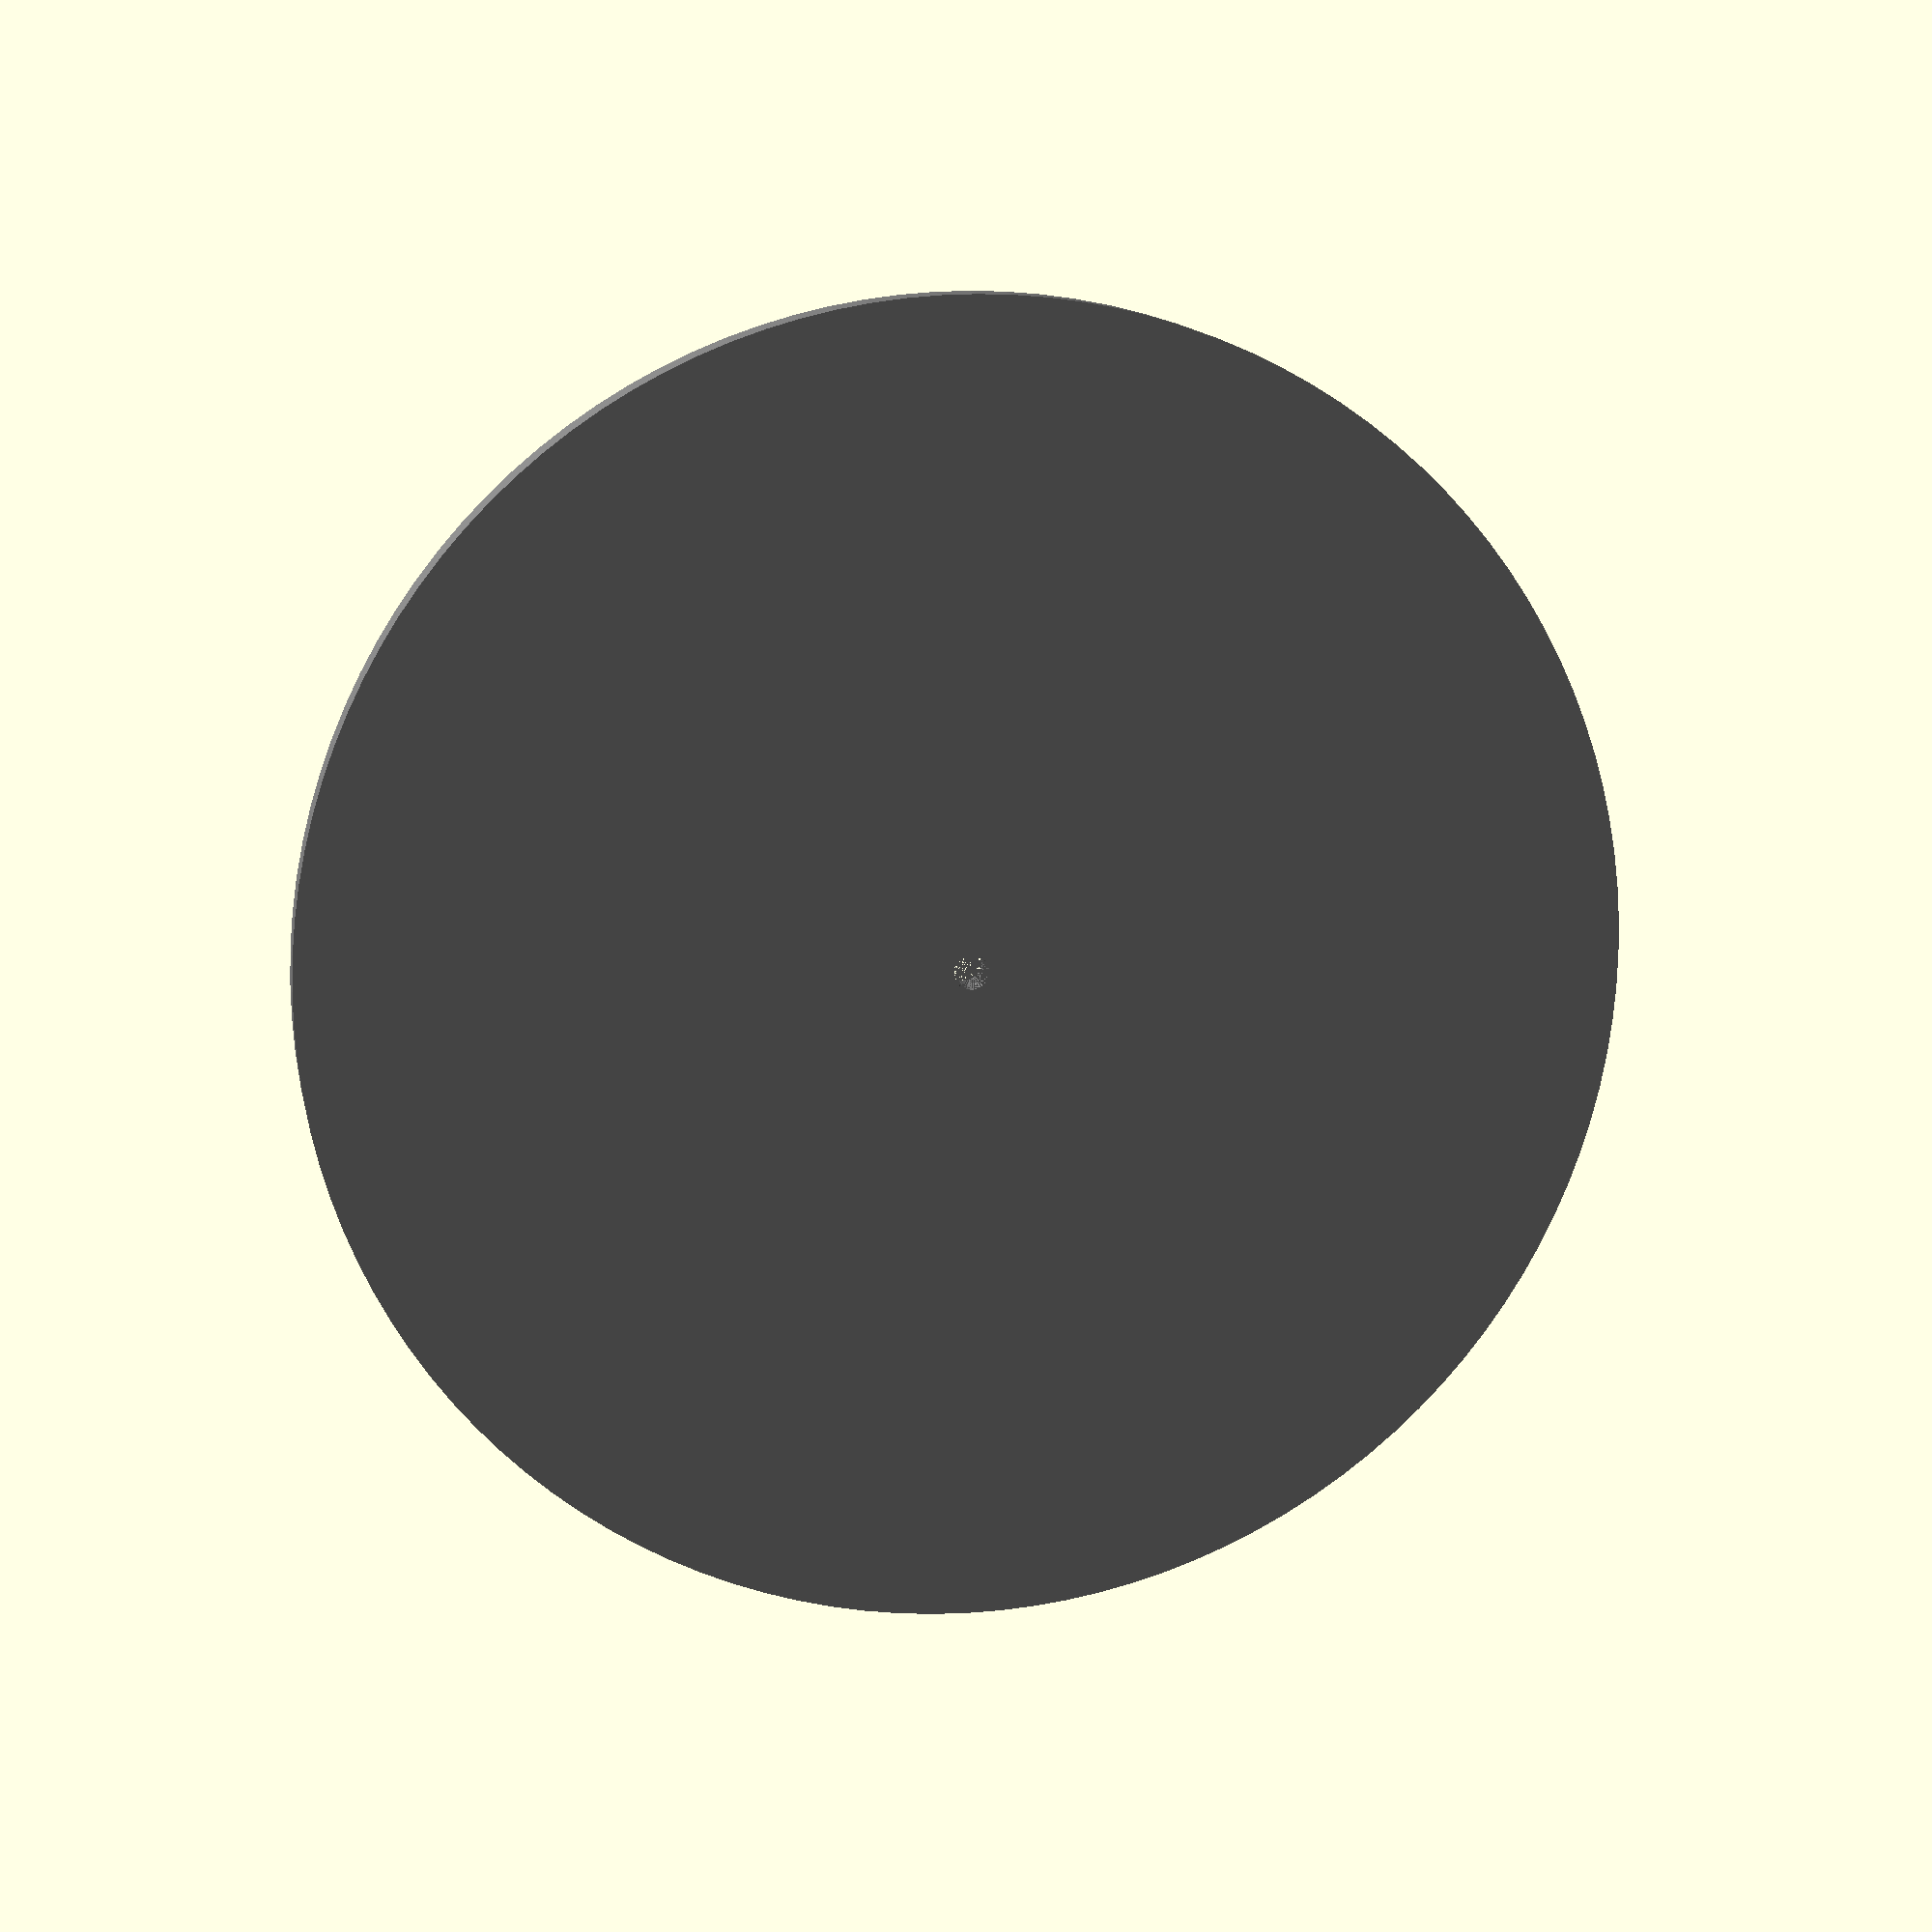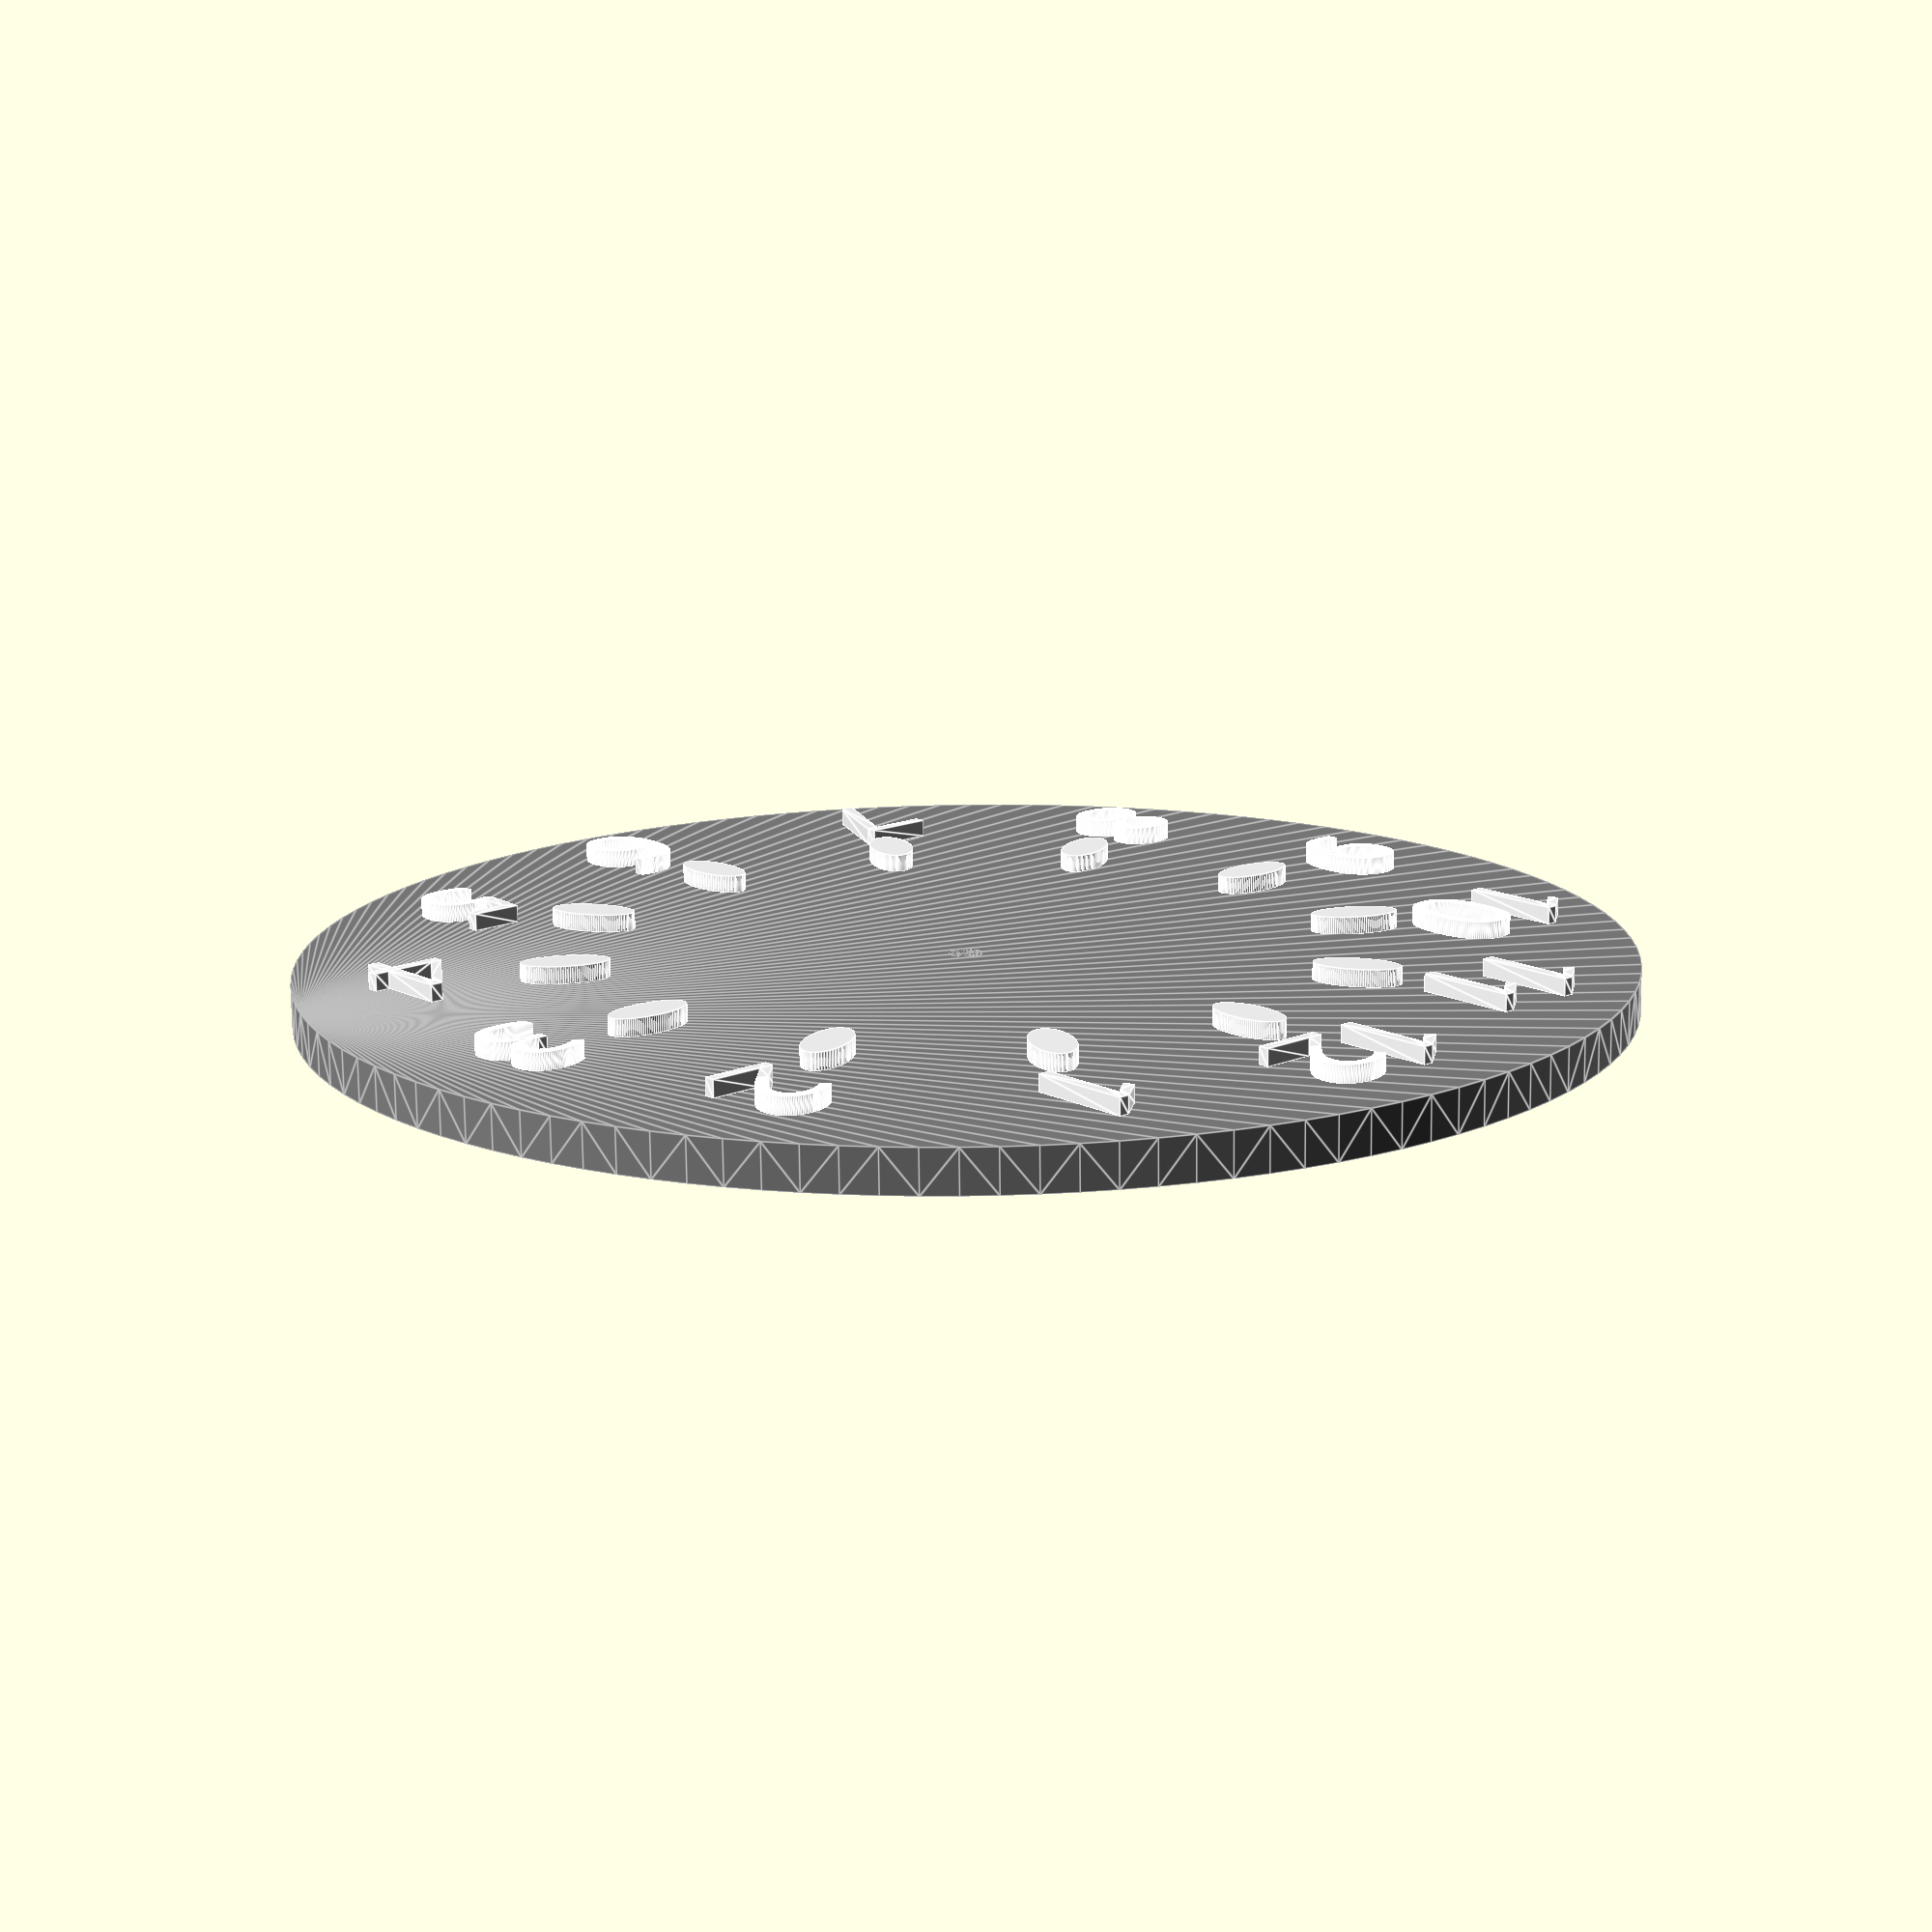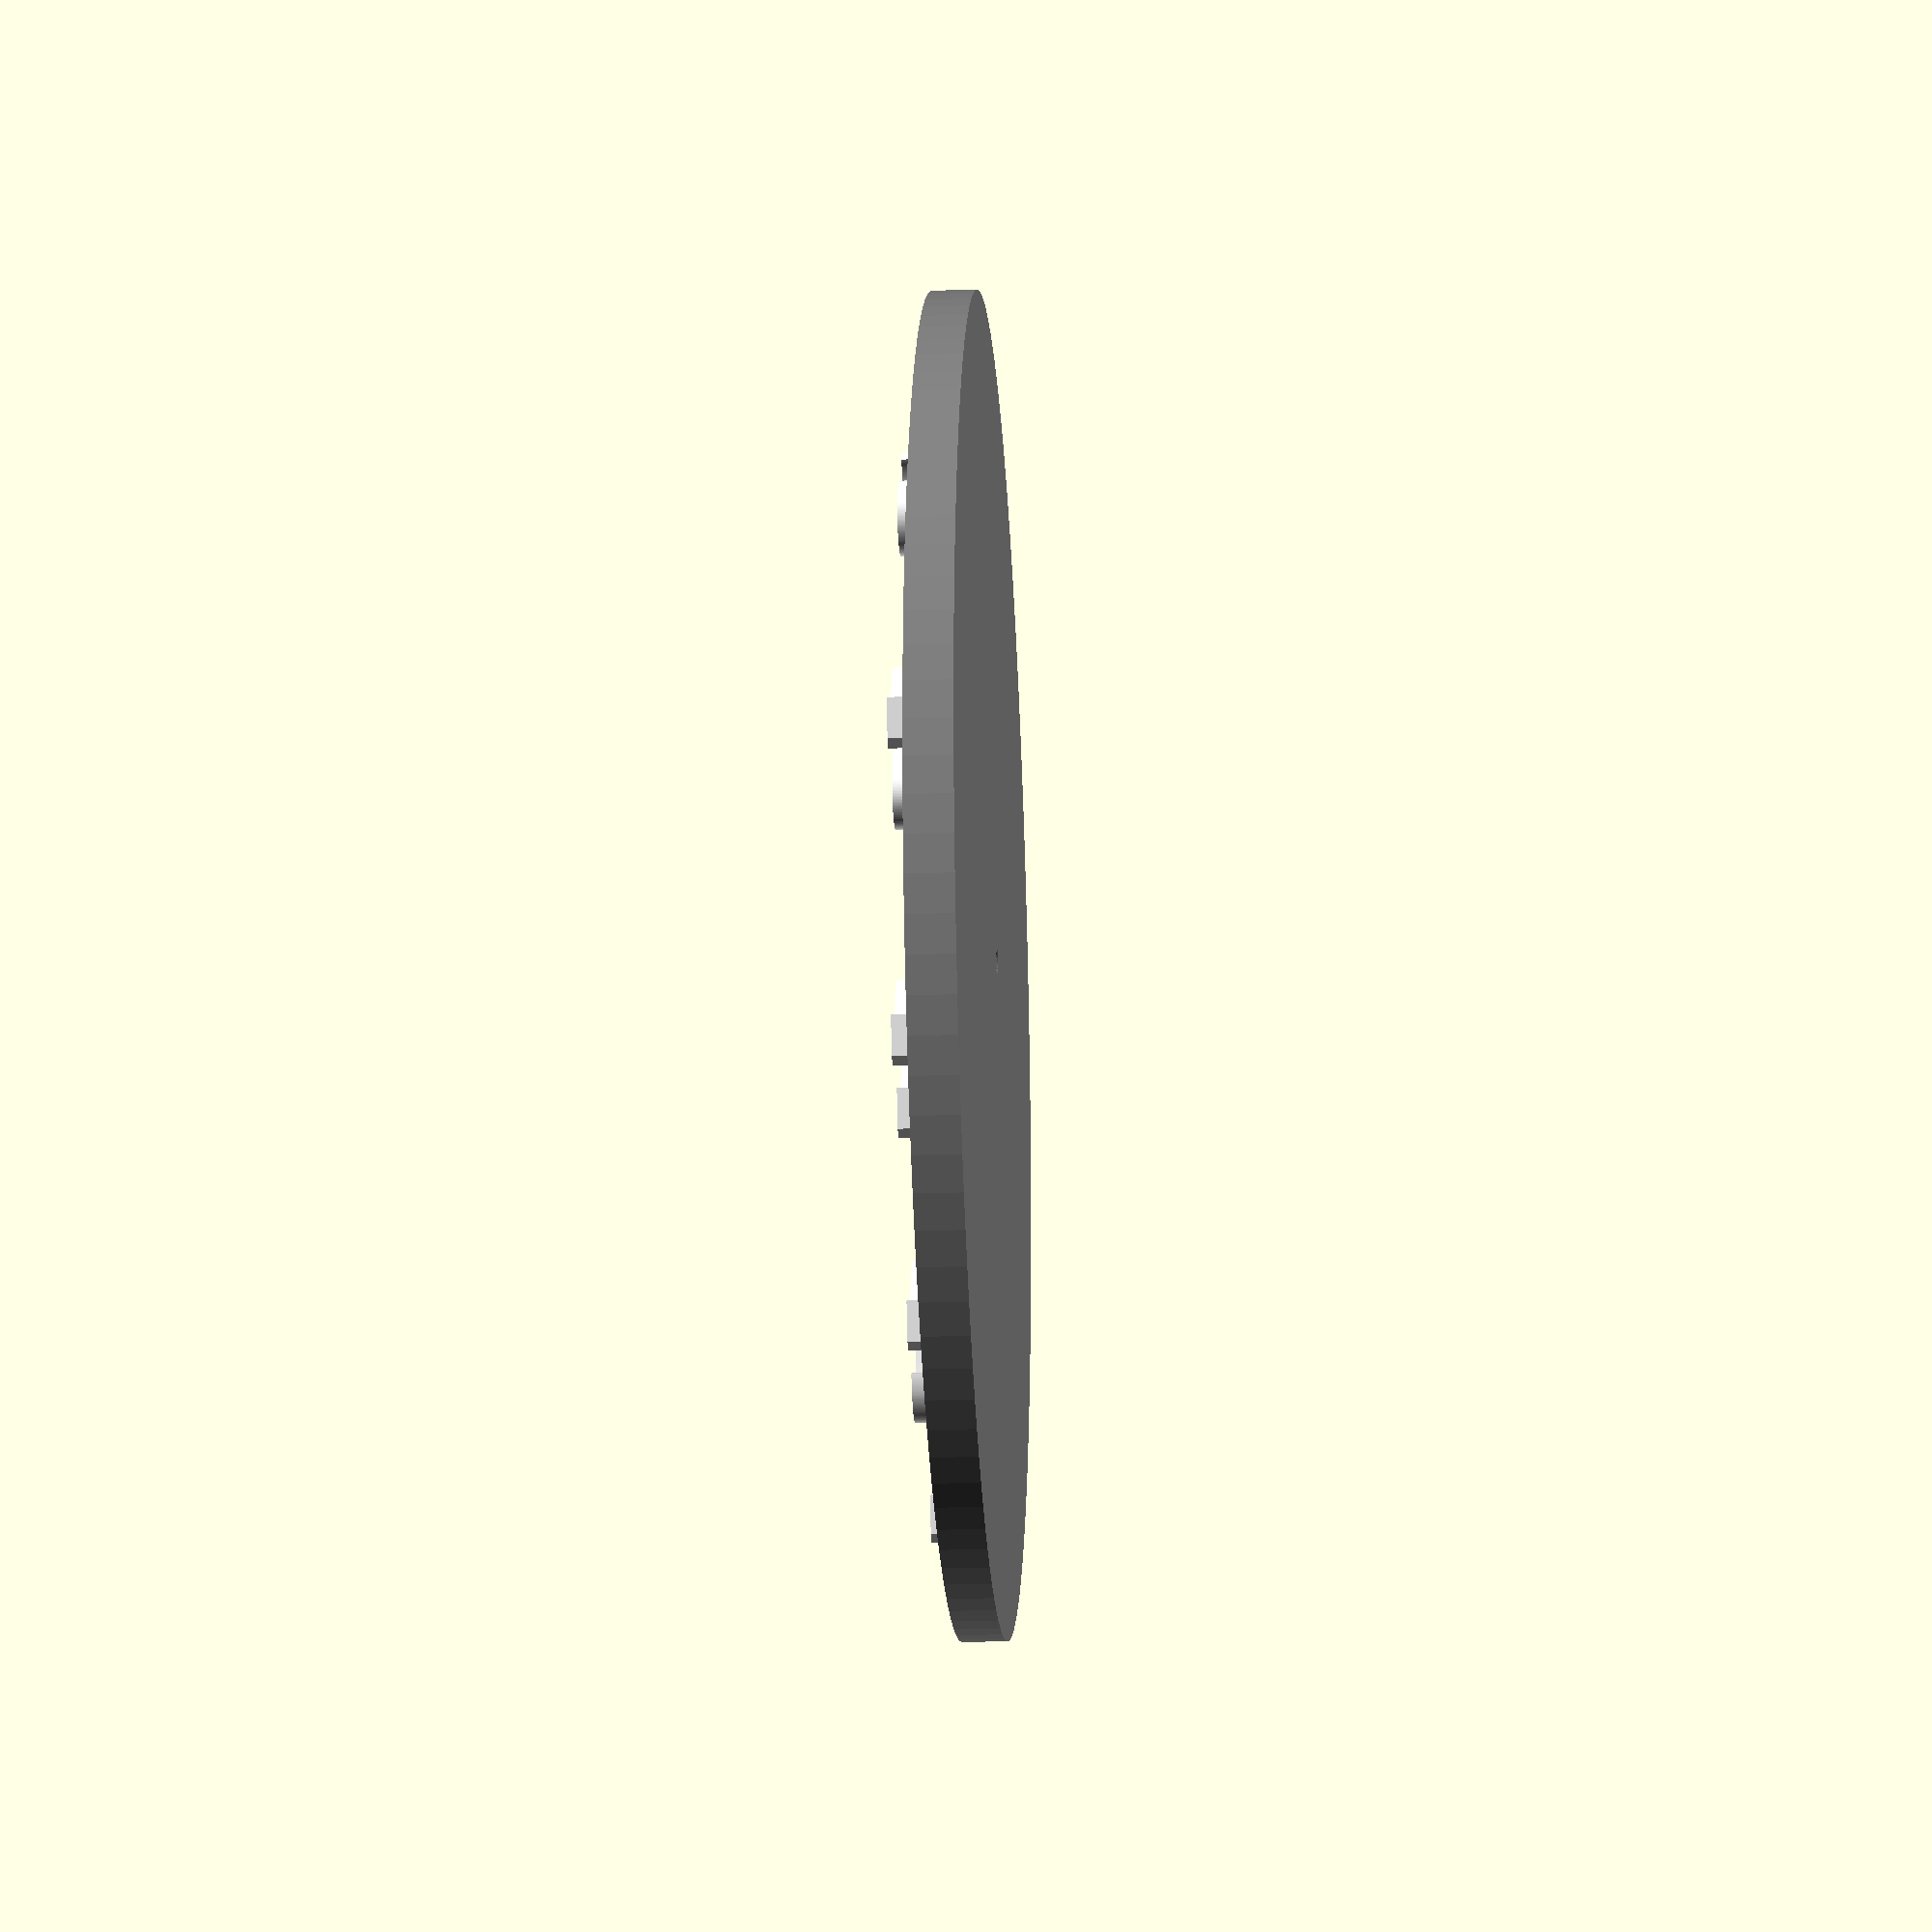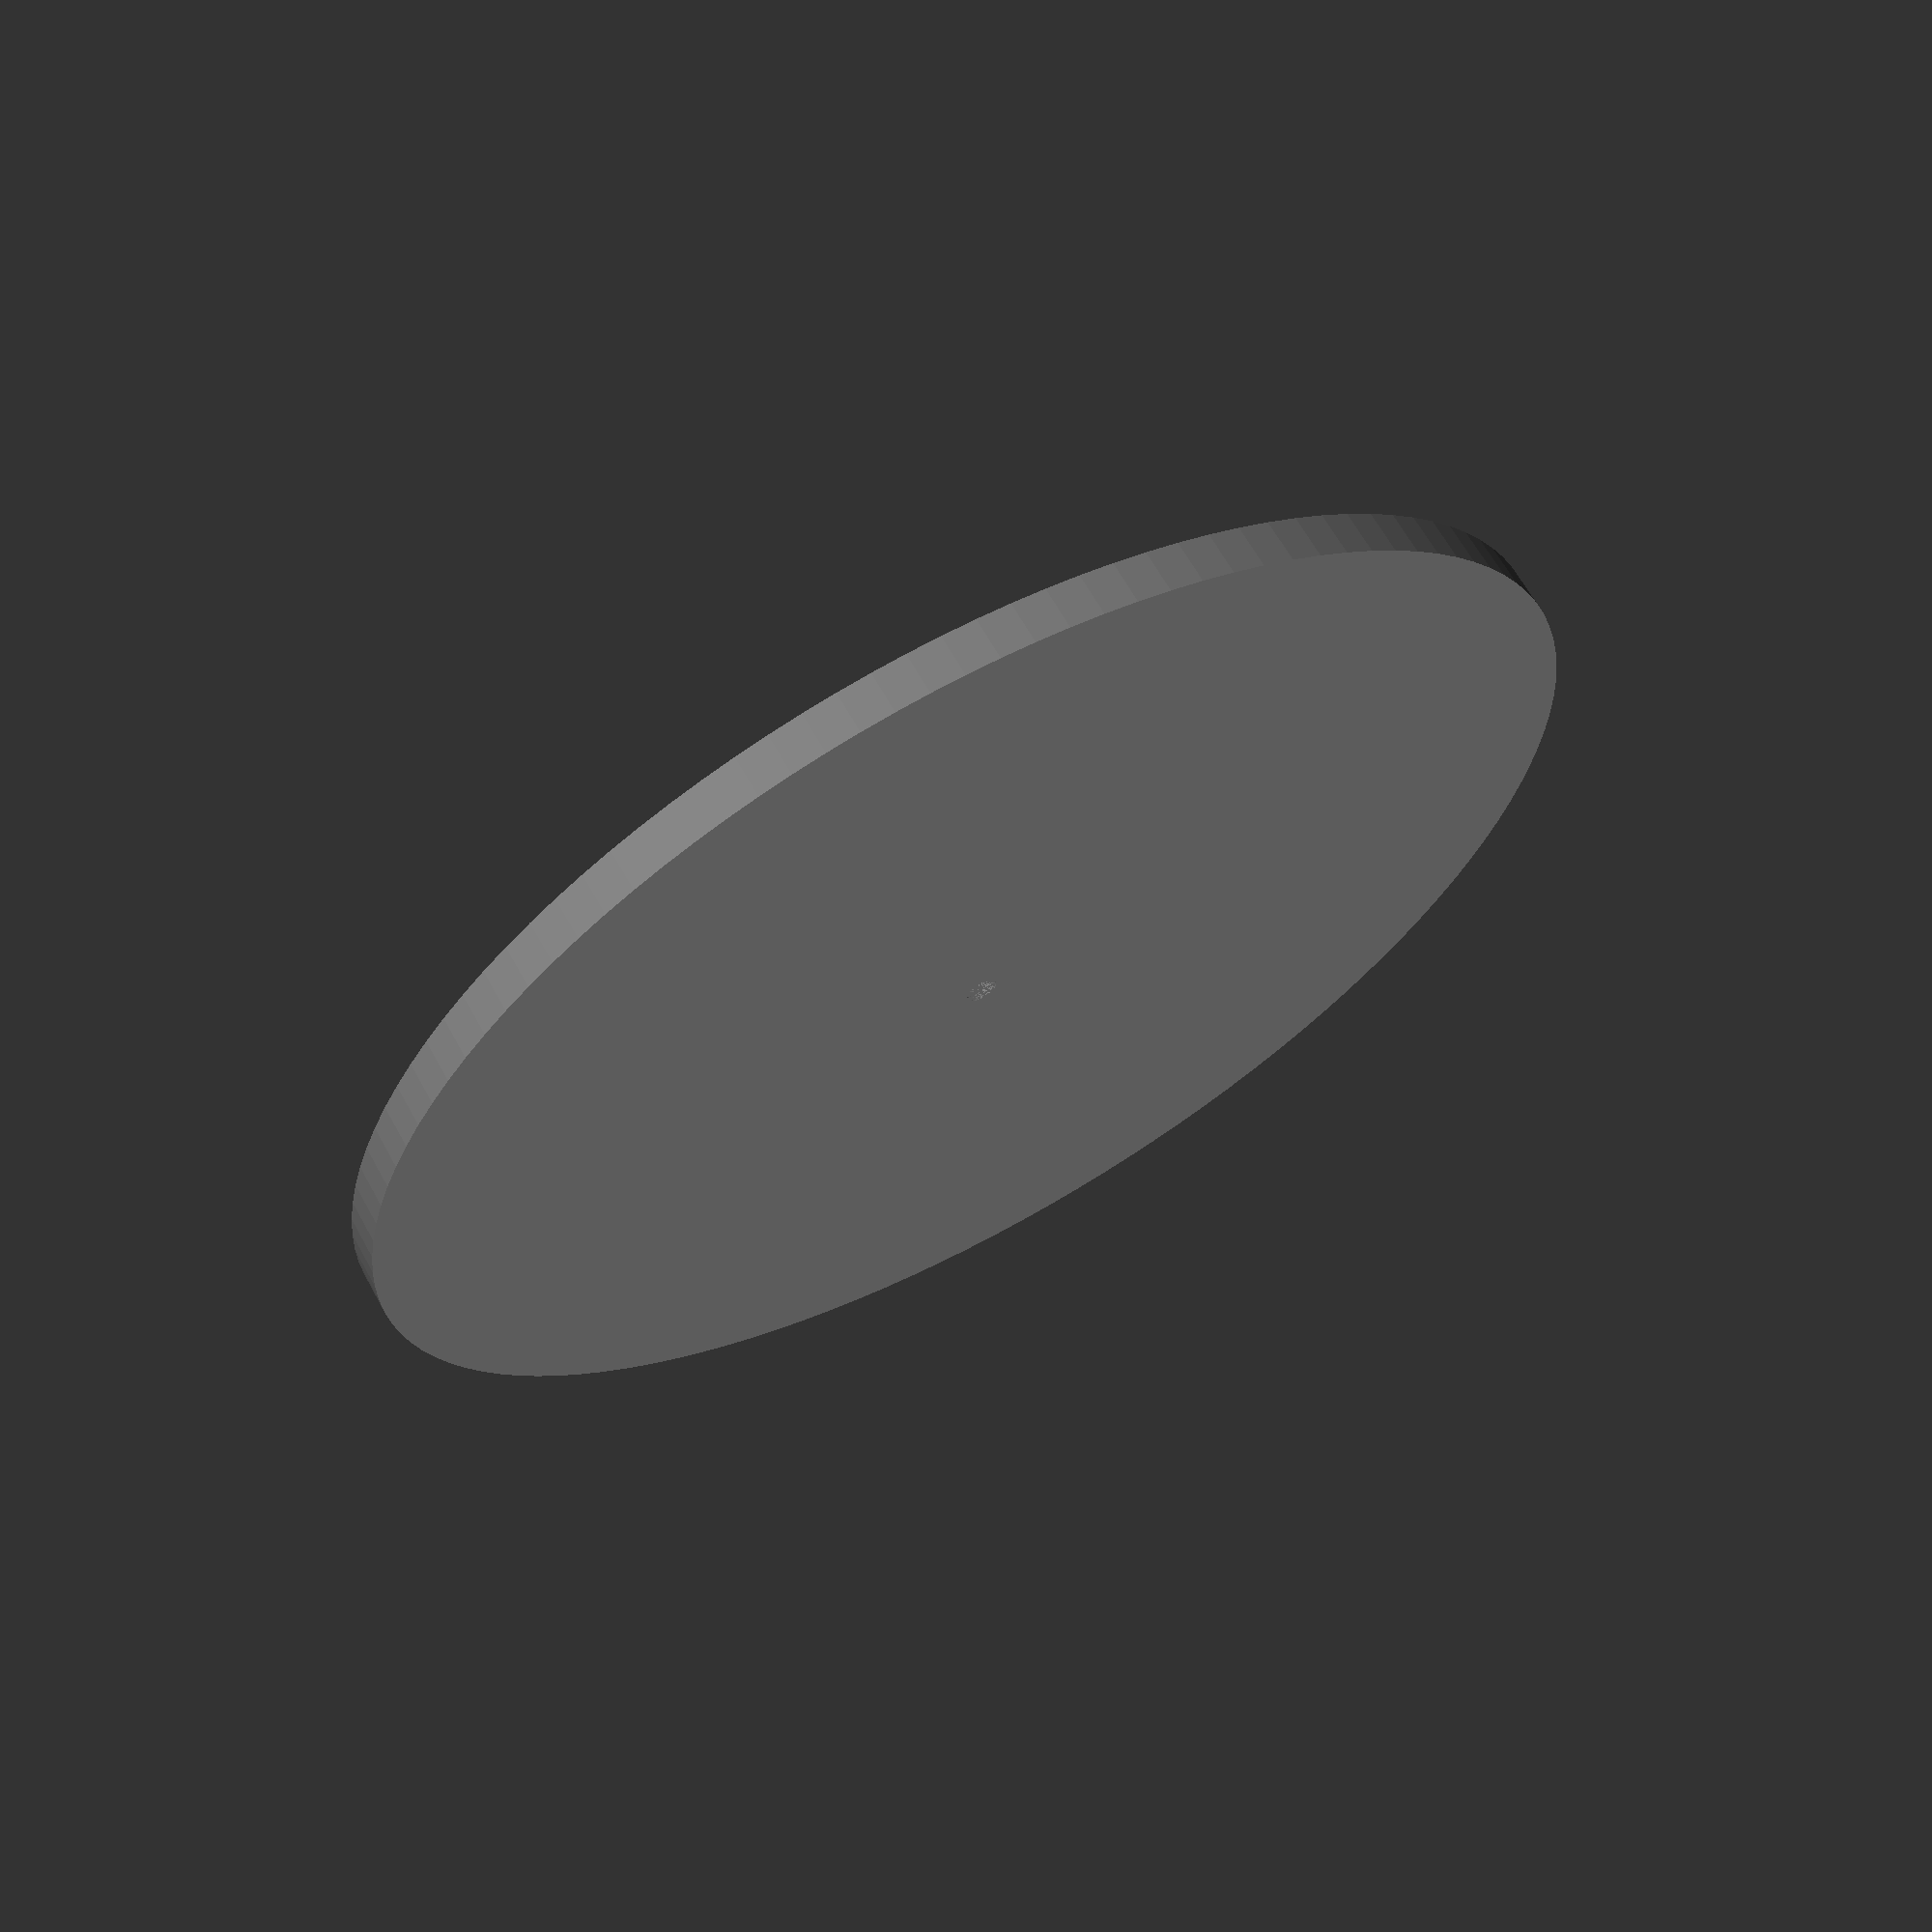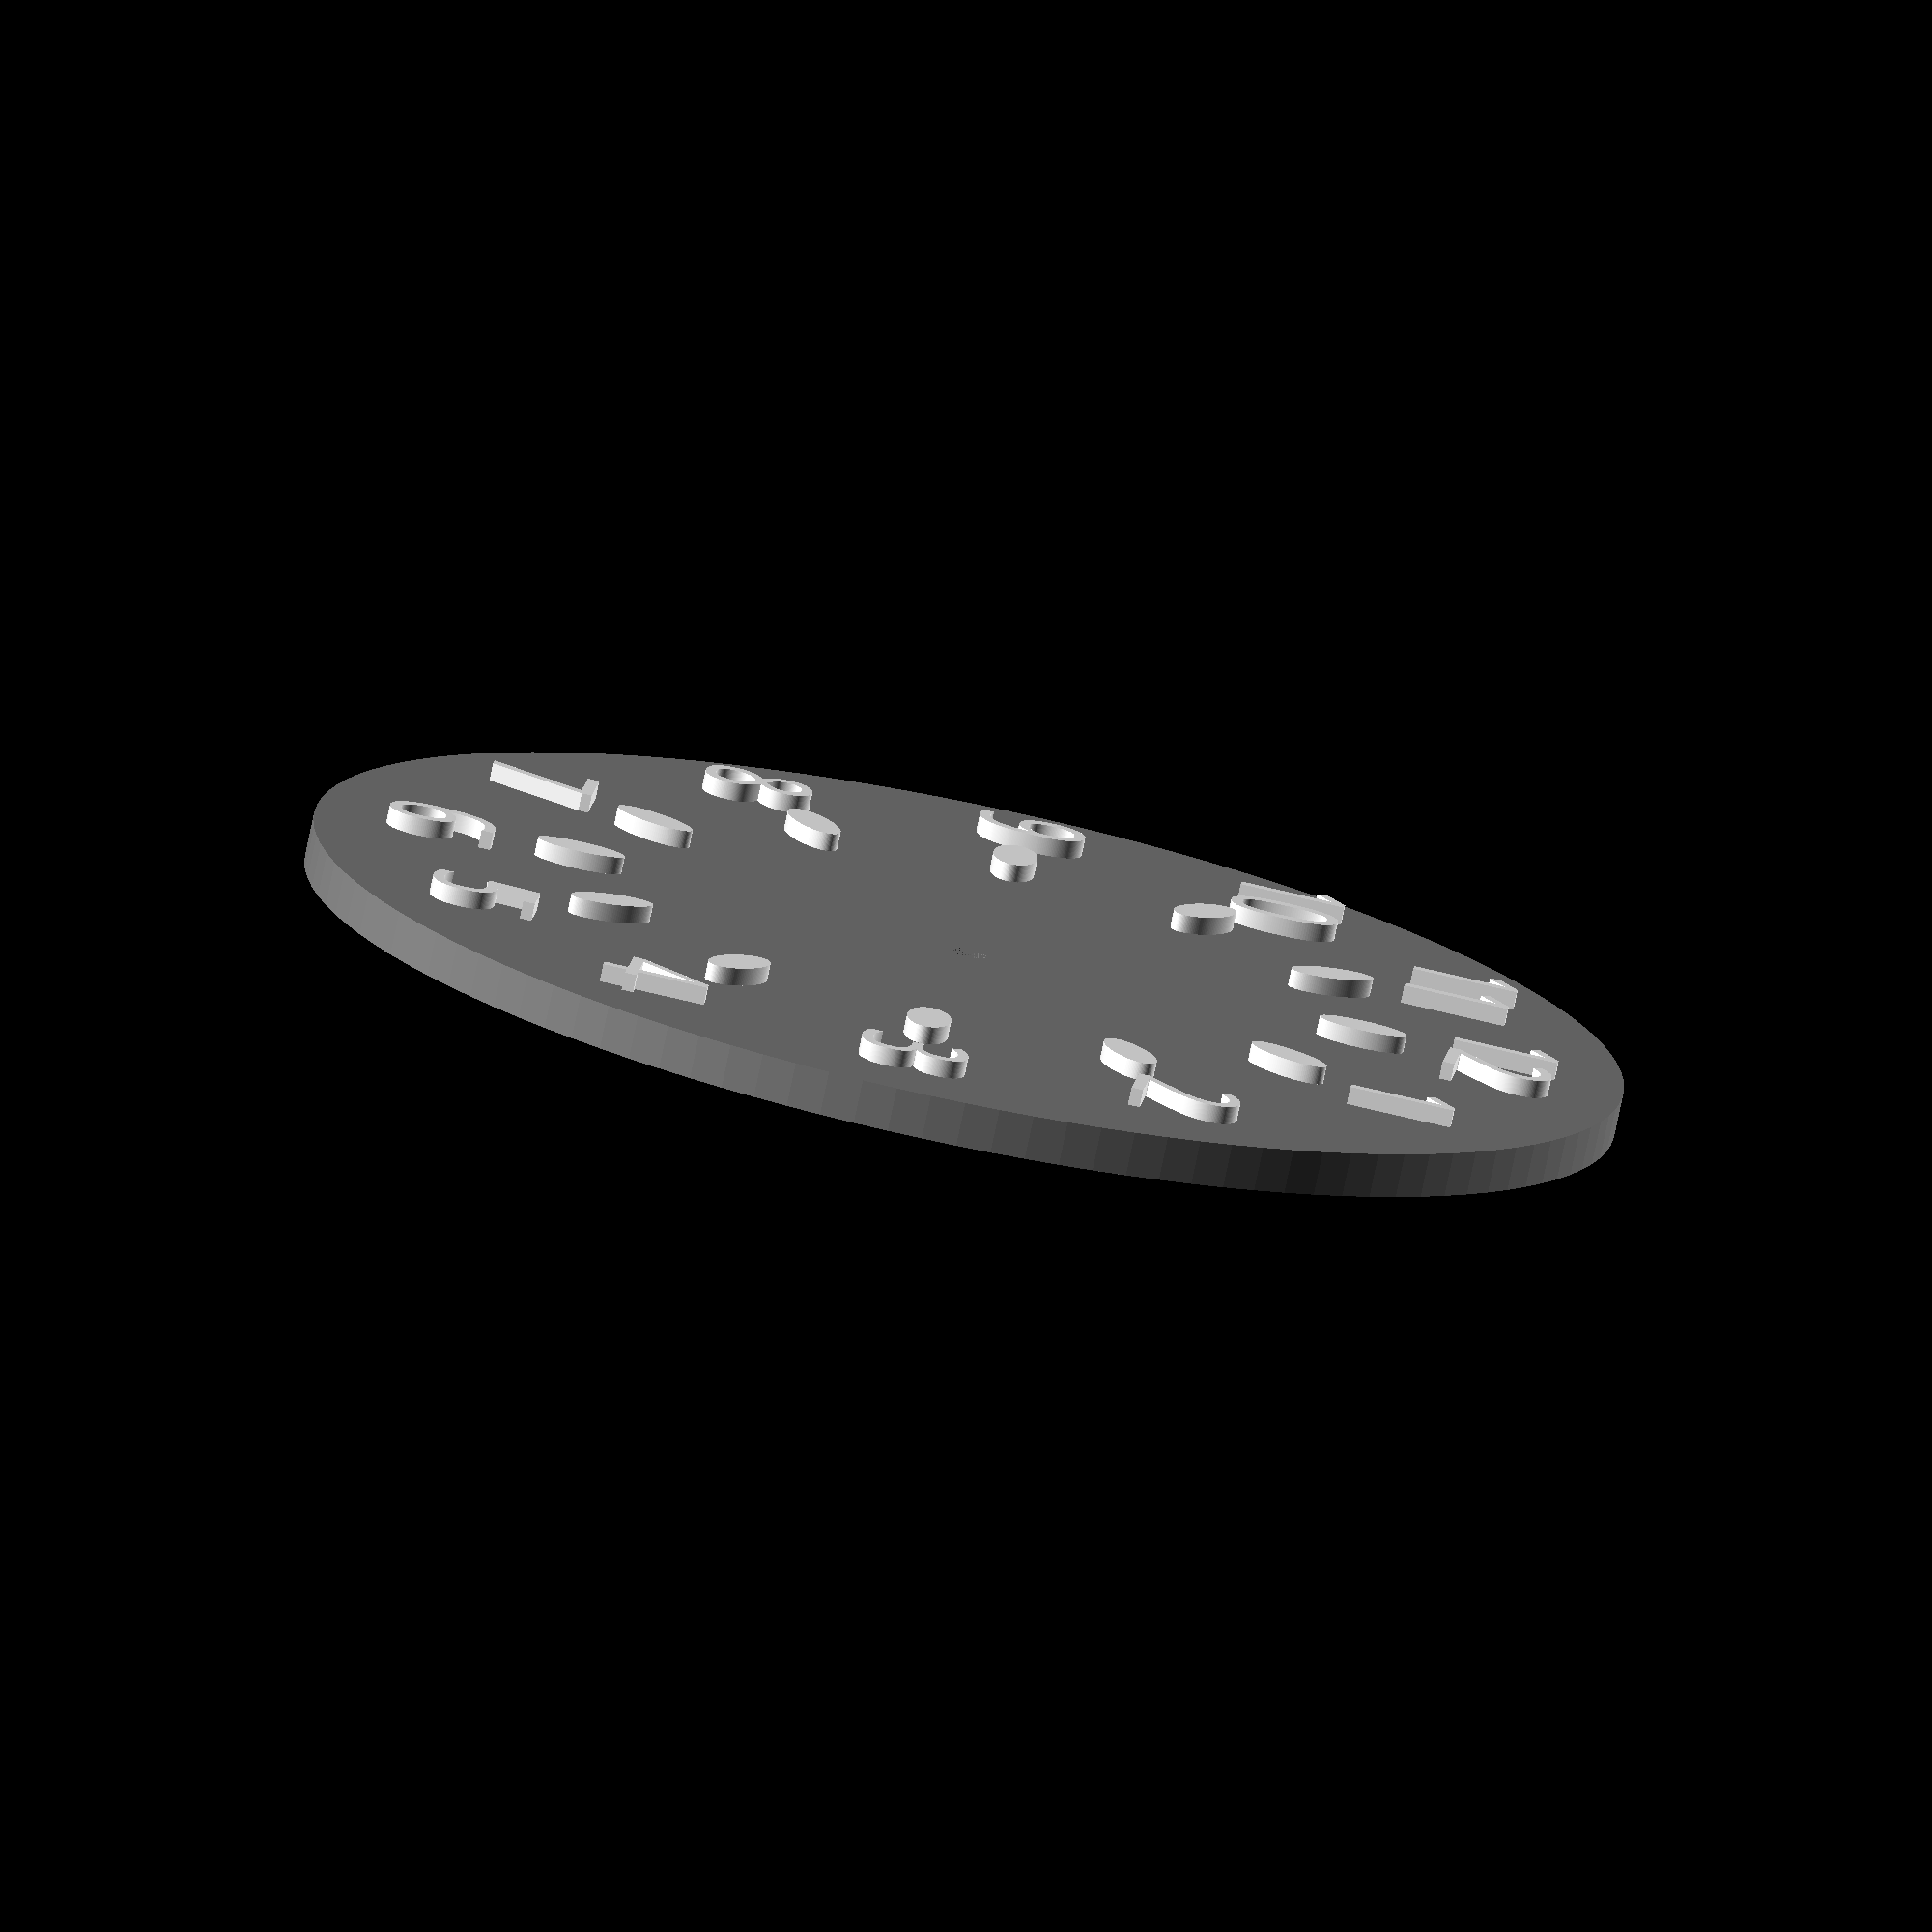
<openscad>
// Customizable Wall Clock
// Copyright: Olle Johansson 2018
// License: CC BY-SA

//CUSTOMIZER VARIABLES

/* [Clock] */

// Height in mm
height = 5; // [5:50]

// Diameter in mm of clock face
diameter_of_clock = 150; // [100:300]

// Diameter in mm of center hole
diameter_of_hole = 4.0; // [3.0:0.1:10.0]

// Thickness in mm of walls
thickness_of_wall = 5; // [2:0.1:10]

// Width in mm of chamfer of clock edge
width_of_chamfer = 0; // [0:0.1:10]

/* [Hours] */

// Type of hour symbols
type_of_hours = "Numbers"; // [None, Numbers, Text, Roman]

// Raise or cutout hours
raise_hours = "Raise"; // [Raise, Cutout]

// Rotate hours
rotation_of_hours = "None"; // [None, Rotated, Angled]

// Height in mm of numbers
height_of_hours = 2; // [0.5:0.1:4]

// Distance in mm of numbers from edge
distance_of_hours = 5; // [5:20]

// Font size of numbers
size_of_hours = 12; // [5:20]

// Font of hour numbers
font_of_hours = "Gotham";

/* [Hour markers] */

// Type of hour markers
type_of_hour_markers = "Circle"; // [None, Circle, Line]

// Width in mm of hour markers
width_of_markers = 5; // [1:20]

// Height (or diameter) in mm of hour markers
height_of_markers = 10; // [1:20]

// Distance in mm of markers from clock edge
distance_of_markers = 25; // [5:80]

/* [Hour texts] */

text_hour_one = "ett";
text_hour_two = "två";
text_hour_three = "tre";
text_hour_four = "fyra";
text_hour_five = "fem";
text_hour_six = "sex";
text_hour_seven = "sju";
text_hour_eight = "åtta";
text_hour_nine = "nio";
text_hour_ten = "tio";
text_hour_eleven = "elva";
text_hour_twelve = "tolv";

//CUSTOMIZER VARIABLES END

/* [Hidden] */

$fn = 120;

positions = [ for(angle = [30 : 30 : 360]) angle ];
hours_text = [
    text_hour_one,
    text_hour_two,
    text_hour_three,
    text_hour_four,
    text_hour_five,
    text_hour_six,
    text_hour_seven,
    text_hour_eight,
    text_hour_nine,
    text_hour_ten,
    text_hour_eleven,
    text_hour_twelve
];
roman_numerals = [
    "I", "II", "III", "IV", "V", "VI",
    "VII", "VIII", "IX", "X", "XI", "XII"
];

function hour_text(hour) = hours_text[hour - 1];
function hour_roman(hour) = roman_numerals[hour - 1];

/* ** Utility modules ** */

module circled_pattern(number) {
    rotation_angle = 360 / number;
    last_angle = 360 - rotation_angle;
    for(rotation = [rotation_angle : rotation_angle : 360])
        rotate([0, 0, rotation])
        children();
}

/* ** Clock base ** */

module center_hole() {
    cylinder(h=height, d=diameter_of_hole);
}

module backside() {
    cylinder(
        h=height - thickness_of_wall,
        d=diameter_of_clock  - thickness_of_wall * 2);
}

module clock_base() {
    difference() {
        hull() {
            cylinder(h=height, d=diameter_of_clock - width_of_chamfer);
            cylinder(h=height - width_of_chamfer, d=diameter_of_clock);
        }
        
        center_hole();
        backside();
    }
}

/* ** Clock face ** */

function rotation_angle(hour) = (rotation_of_hours == "None")
    ? 270 + positions[hour - 1]
    : (rotation_of_hours == "Rotated")
        ? 270 : 0;

module clock_face() {
    union() {
        if (type_of_hours != "None") hours();
        if (type_of_hour_markers != "None") hour_markers();
    }
}

module hour_text(hour, size, font) {
    if (type_of_hours == "Roman")
        text(roman_numerals[hour - 1], size = size, font = font, halign = "center", valign = "center");
    else if (type_of_hours == "Text")
        text(hour_text(hour), size = size, font = font, halign = "center", valign = "center");
    else text(str(hour), size = size, font = font, halign = "center", valign = "center");
}

module hours() {
    for (hour = [1:12]) {
        hour_offset = size_of_hours * 0.75;
        rotate([0, 0, -positions[hour - 1]])
        translate([diameter_of_clock / 2  - distance_of_hours - hour_offset, 0, height])
        rotate([0, 0, rotation_angle(hour)])
        linear_extrude(height_of_hours)
        hour_text(hour, size_of_hours, font_of_hours);
    }
}

module hour_marker() {
    if (type_of_hour_markers == "Circle")
        scale([1, width_of_markers / height_of_markers, 1])
        cylinder(h = height_of_hours, d = height_of_markers);
    else if (type_of_hour_markers == "Line") 
        square(size = [height_of_markers, width_of_markers], center = true);
}

module hour_markers() {
    circled_pattern(12) {
        translate([diameter_of_clock / 2 - distance_of_markers - height_of_markers / 2, 0, height])
        hour_marker();
    }
}

/* ** Main object ** */

module clock() {
    if (raise_hours == "Raise") {
        union() {
            color("gray") clock_base();
            color("white") clock_face();
        }
    } else {
        difference() {
            clock_base();
            
            translate([0, 0, -height_of_hours])
            clock_face();
        }
    }
}

clock();
</openscad>
<views>
elev=168.0 azim=167.5 roll=10.3 proj=p view=wireframe
elev=75.3 azim=48.5 roll=0.7 proj=p view=edges
elev=21.2 azim=59.3 roll=93.6 proj=p view=solid
elev=295.3 azim=76.5 roll=151.1 proj=p view=wireframe
elev=77.0 azim=6.3 roll=348.2 proj=o view=solid
</views>
